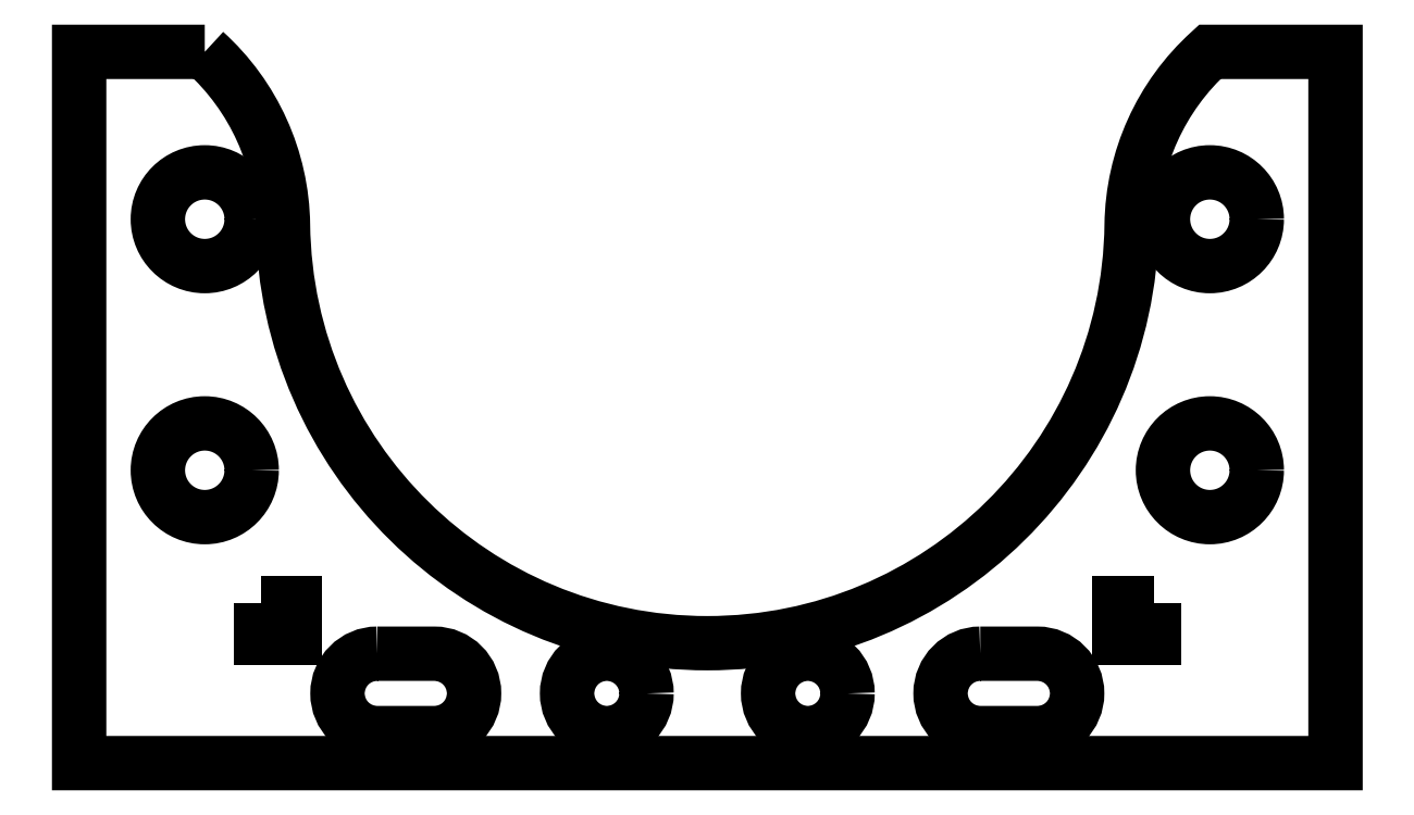
<metadata>
{"format":"dxf","ext":"dxf","renderer":"ezdxf+matplotlib","layout":"modelspace","background":"white","min_lineweight":24,"dpi":150}
</metadata>
<code>
0
SECTION
2
ENTITIES
0
LWPOLYLINE
8
0
90
8
70
1
43
0
10
-45
20
108.4
10
-56.25
20
108.4
10
-56.25
20
44.68
10
56.25
20
44.68
10
56.25
20
108.4
10
45
20
108.4
42
0.2085
10
38
20
92.92
42
-0.9868
10
-38
20
92.92
42
0.2085
0
CIRCLE
8
0
10
45
20
93.43
30
0
40
4.2
210
5.536e-47
220
1.043e-33
230
1
0
LWPOLYLINE
8
0
90
4
70
1
43
0
10
24.44
20
54.48
42
1
10
24.44
20
47.37
10
29.56
20
47.37
42
1
10
29.56
20
54.48
0
CIRCLE
8
0
10
-45
20
93.43
30
0
40
4.2
210
5.536e-47
220
1.043e-33
230
1
0
CIRCLE
8
0
10
-9
20
50.93
30
0
40
3.558
210
5.536e-47
220
4.342e-32
230
1
0
LWPOLYLINE
8
0
90
4
70
1
43
0
10
40
20
59.03
10
40
20
55.93
10
36.9
20
55.93
10
36.9
20
59.03
0
CIRCLE
8
0
10
-45
20
70.93
30
0
40
4.2
210
5.536e-47
220
1.043e-33
230
1
0
CIRCLE
8
0
10
9
20
50.93
30
0
40
3.558
210
5.536e-47
220
4.342e-32
230
1
0
CIRCLE
8
0
10
45
20
70.93
30
0
40
4.2
210
5.536e-47
220
1.043e-33
230
1
0
LWPOLYLINE
8
0
90
4
70
1
43
0
10
-29.56
20
54.48
42
1
10
-29.56
20
47.37
10
-24.44
20
47.37
42
1
10
-24.44
20
54.48
0
LWPOLYLINE
8
0
90
4
70
1
43
0
10
-40
20
59.03
10
-36.9
20
59.03
10
-36.9
20
55.93
10
-40
20
55.93
0
ENDSEC
0
EOF

</code>
